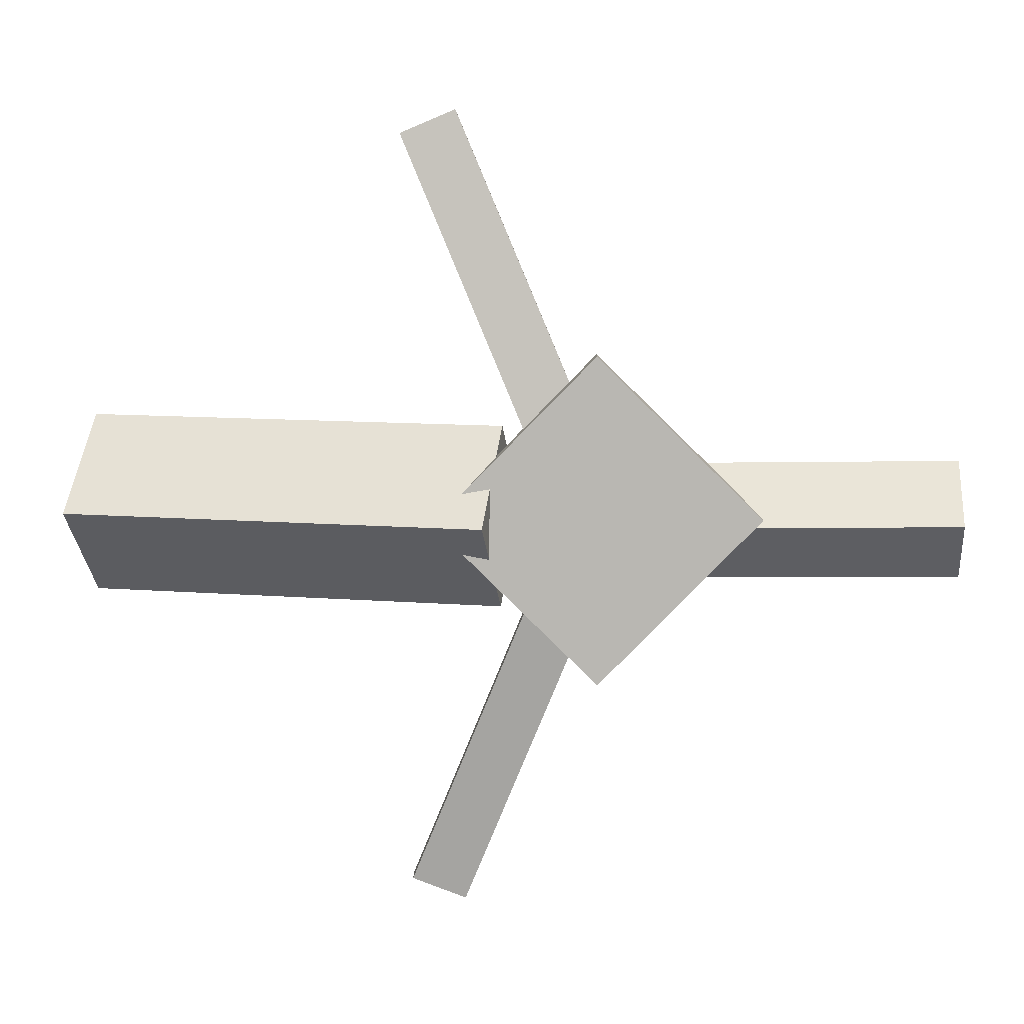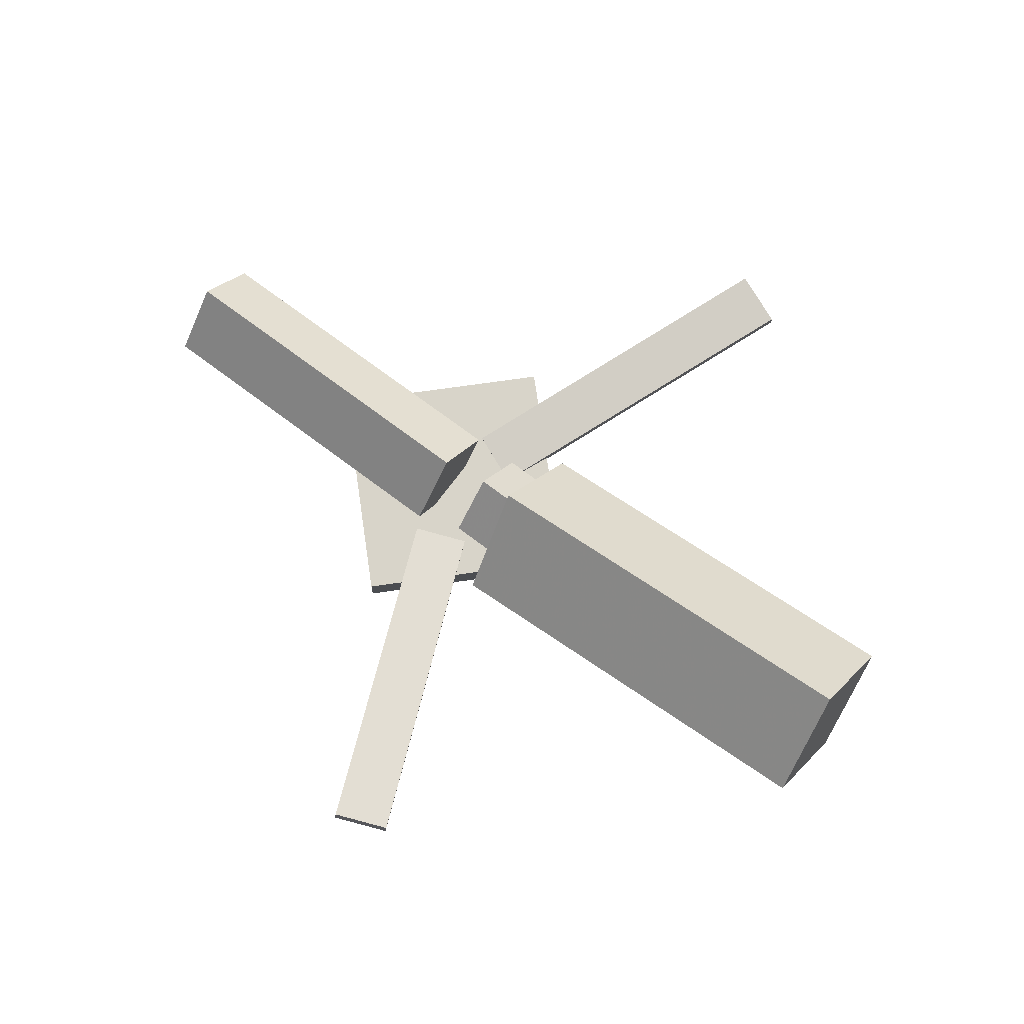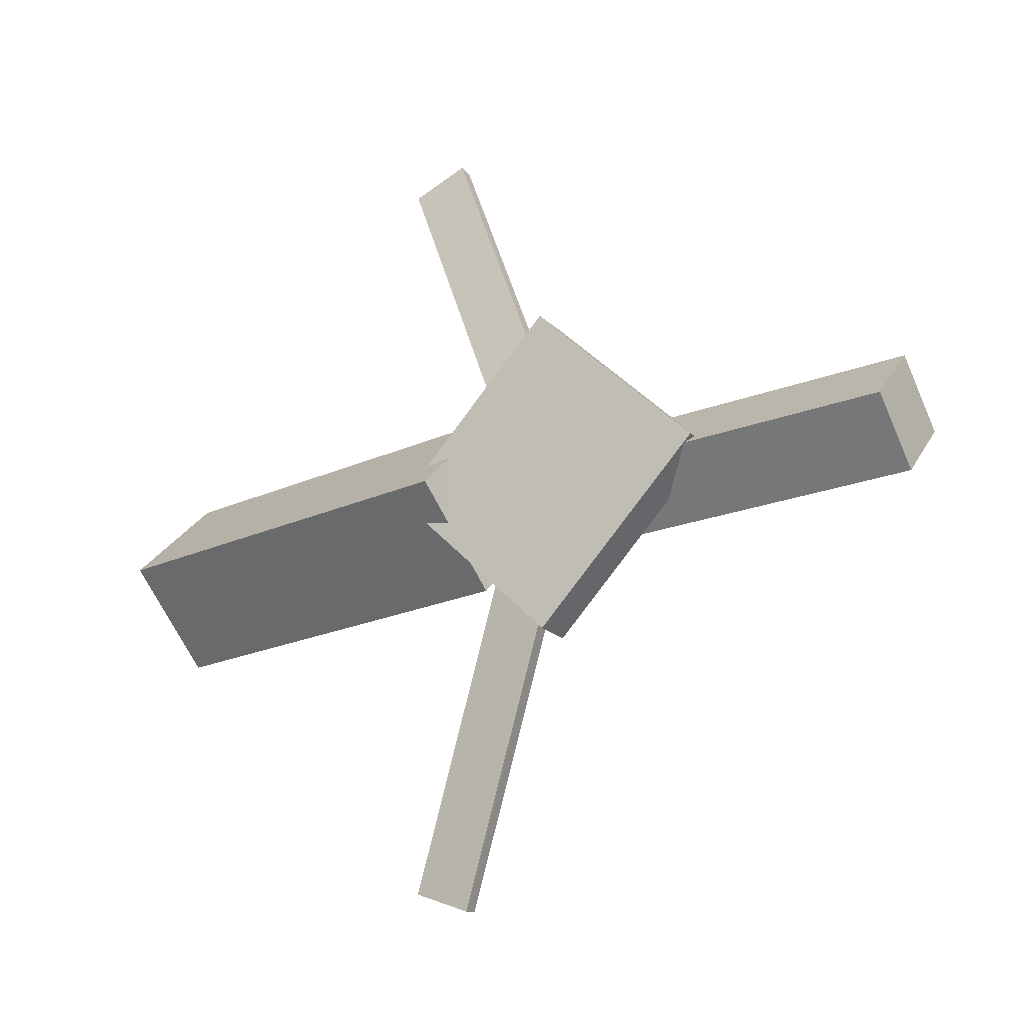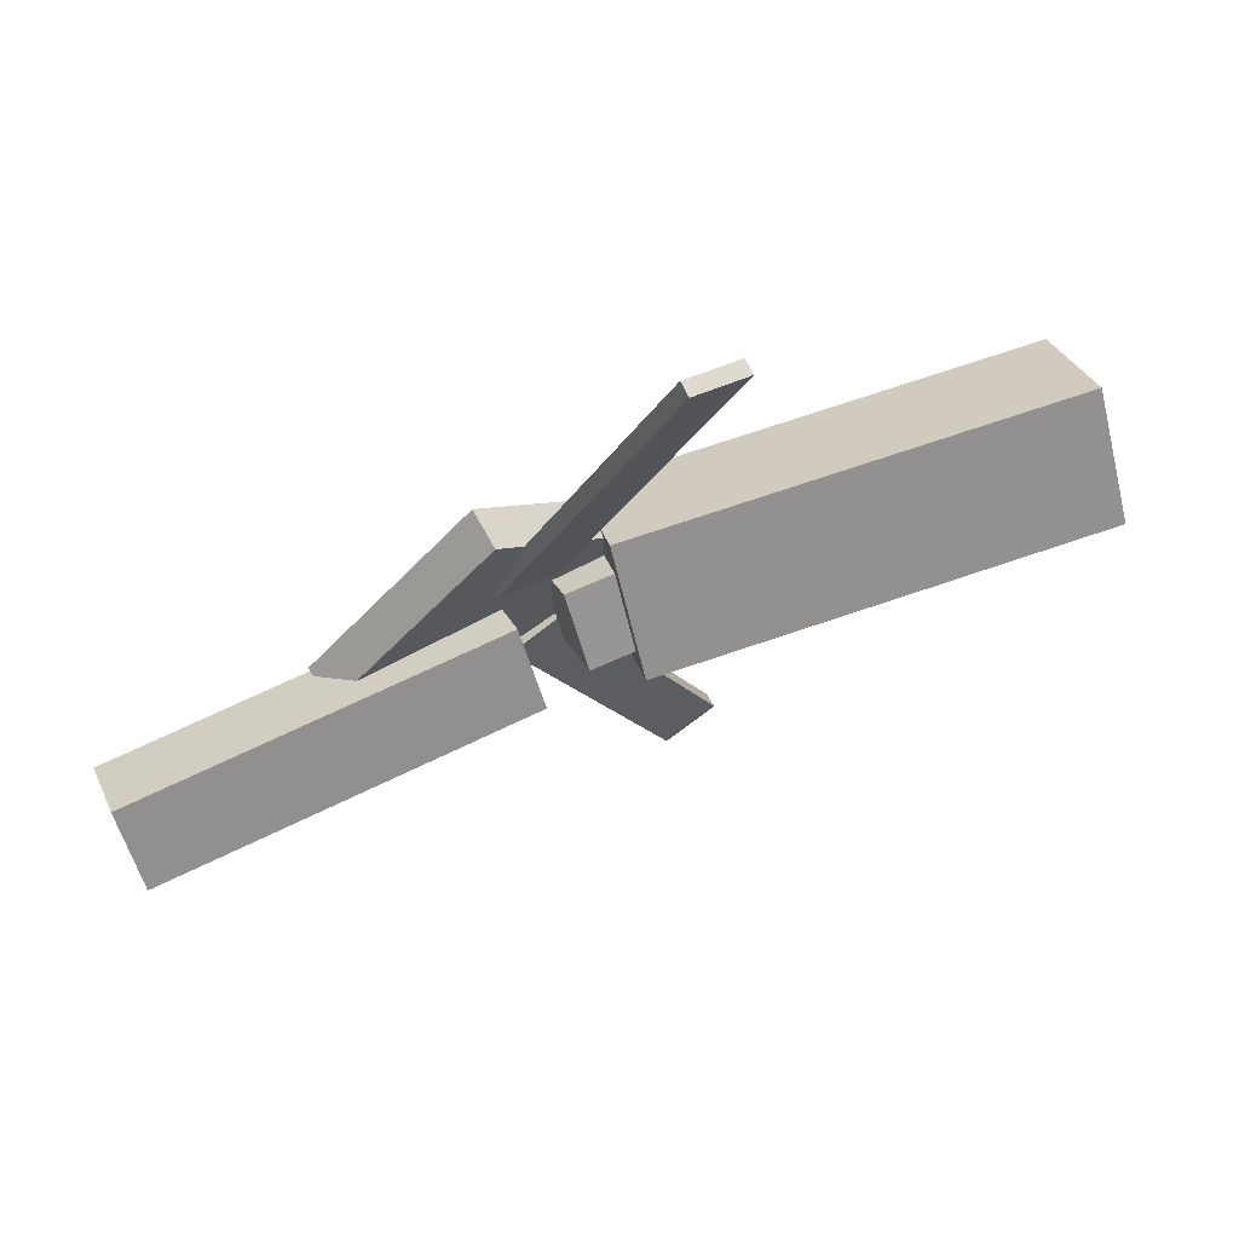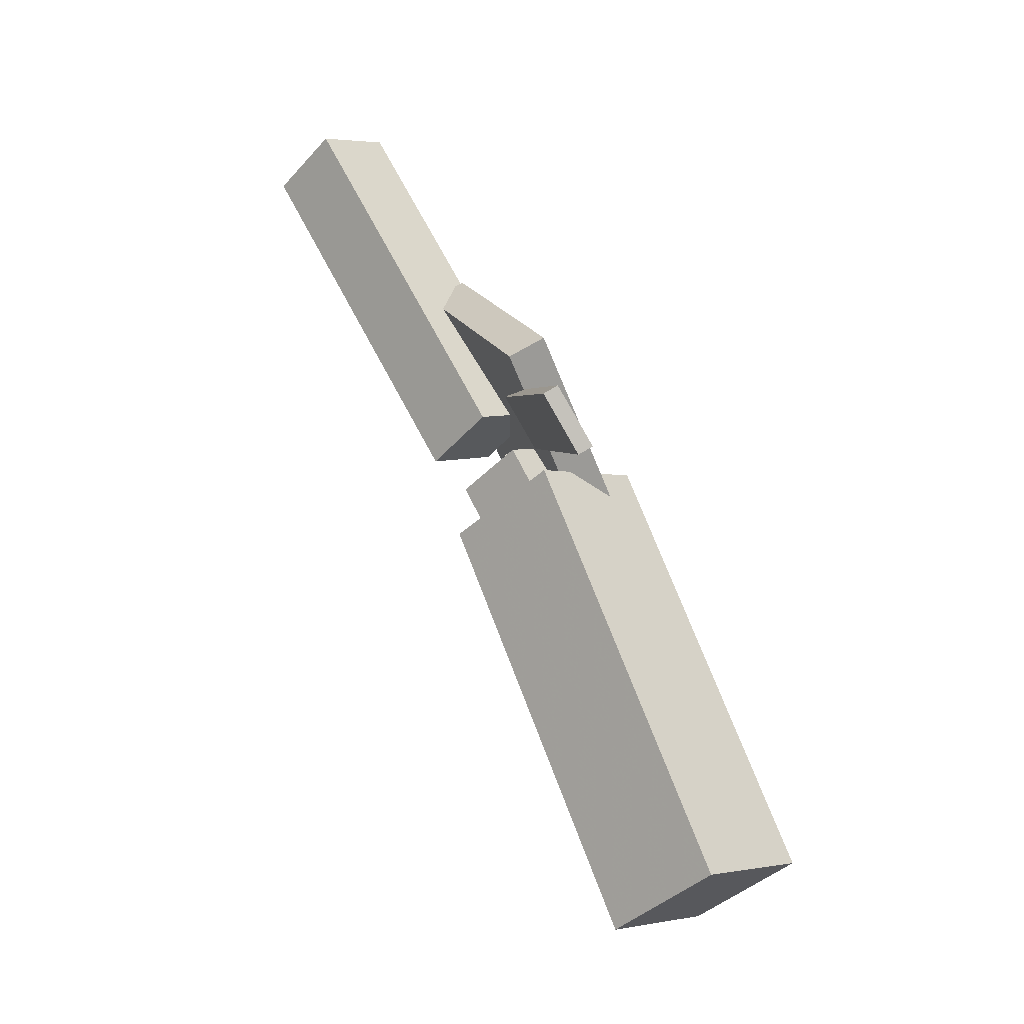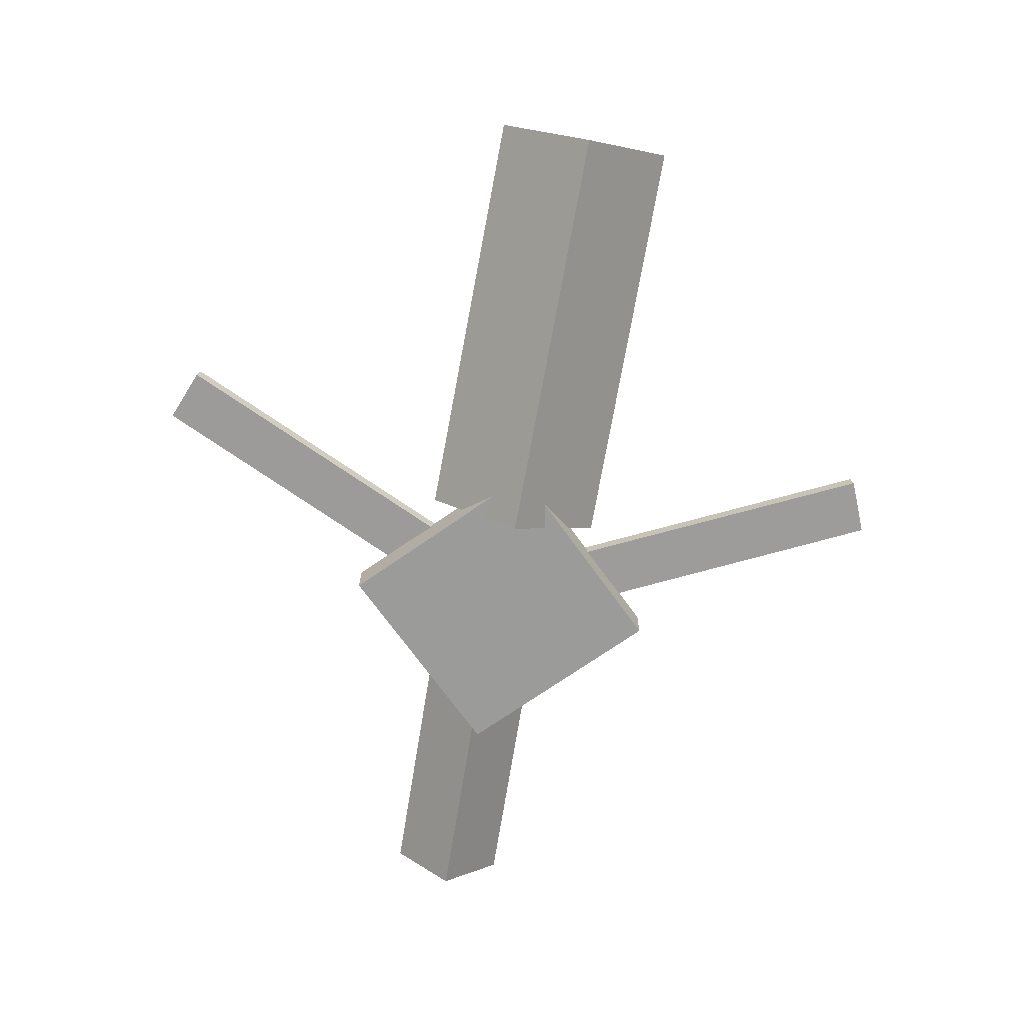
<metadata>
{"format":"obj","ext":"obj","renderer":"f3d","projection":"perspective","resolution":1024,"background":"white","views":[{"elev":7.9,"azim":3.3,"up":"+Z"},{"elev":74.3,"azim":-144.0,"up":"+Y"},{"elev":-20.0,"azim":32.9,"up":"+Z"},{"elev":70.6,"azim":152.6,"up":"+Z"},{"elev":68.7,"azim":-119.2,"up":"+Z"},{"elev":-71.3,"azim":-100.3,"up":"+Y"}]}
</metadata>
<code>
v -0.01203 -0.05646 -0.07045
v -0.02201 -0.126 -5.274e-05
v -0.3417 -0.006525 -0.0678
v -0.3516 -0.07611 0.002602
v -0.0008028 0.01389 0.0006735
v -0.01078 -0.05569 0.07107
v -0.3304 0.06383 0.003328
v -0.3404 -0.005756 0.07373
f 1.0 7.0 5.0
f 1.0 3.0 7.0
f 1.0 4.0 3.0
f 1.0 2.0 4.0
f 3.0 8.0 7.0
f 3.0 4.0 8.0
f 5.0 7.0 8.0
f 5.0 8.0 6.0
f 1.0 5.0 6.0
f 1.0 6.0 2.0
f 2.0 6.0 8.0
f 2.0 8.0 4.0
v -0.04772 -0.04162 0.3131
v -0.04778 -0.03076 0.3116
v -0.09041 -0.04423 0.295
v -0.09048 -0.03337 0.2936
v 0.06513 -0.07509 0.05078
v 0.06507 -0.06423 0.04937
v 0.02244 -0.0777 0.03274
v 0.02237 -0.06684 0.03133
f 9.0 15.0 13.0
f 9.0 11.0 15.0
f 9.0 12.0 11.0
f 9.0 10.0 12.0
f 11.0 16.0 15.0
f 11.0 12.0 16.0
f 13.0 15.0 16.0
f 13.0 16.0 14.0
f 9.0 13.0 14.0
f 9.0 14.0 10.0
f 10.0 14.0 16.0
f 10.0 16.0 12.0
v -0.3108 -0.0717 -0.006296
v 0.02511 -0.08753 0.002903
v -0.3101 -0.03307 0.03364
v 0.02584 -0.0489 0.04284
v -0.3078 -0.03072 -0.04598
v 0.02813 -0.04655 -0.03678
v -0.307 0.007904 -0.006038
v 0.02886 -0.007925 0.00316
f 17.0 23.0 21.0
f 17.0 19.0 23.0
f 17.0 20.0 19.0
f 17.0 18.0 20.0
f 19.0 24.0 23.0
f 19.0 20.0 24.0
f 21.0 23.0 24.0
f 21.0 24.0 22.0
f 17.0 21.0 22.0
f 17.0 22.0 18.0
f 18.0 22.0 24.0
f 18.0 24.0 20.0
v 0.3417 -0.05401 -0.04386
v 0.06368 -0.04698 -0.04859
v 0.3421 -0.007028 0.000843
v 0.06411 4.061e-06 -0.003884
v 0.3399 -0.09648 0.0007787
v 0.06185 -0.08944 -0.003948
v 0.3403 -0.0495 0.04549
v 0.06228 -0.04246 0.04076
f 25.0 31.0 29.0
f 25.0 27.0 31.0
f 25.0 28.0 27.0
f 25.0 26.0 28.0
f 27.0 32.0 31.0
f 27.0 28.0 32.0
f 29.0 31.0 32.0
f 29.0 32.0 30.0
f 25.0 29.0 30.0
f 25.0 30.0 26.0
f 26.0 30.0 32.0
f 26.0 32.0 28.0
v 0.06448 -0.09751 -0.1237
v 0.1893 -0.09308 0.003996
v -0.06197 -0.1007 -2.918e-05
v 0.06289 -0.09625 0.1277
v 0.06357 -0.06751 -0.1239
v 0.1884 -0.06308 0.003839
v -0.06287 -0.07067 -0.0001856
v 0.06198 -0.06624 0.1275
f 33.0 39.0 37.0
f 33.0 35.0 39.0
f 33.0 36.0 35.0
f 33.0 34.0 36.0
f 35.0 40.0 39.0
f 35.0 36.0 40.0
f 37.0 39.0 40.0
f 37.0 40.0 38.0
f 33.0 37.0 38.0
f 33.0 38.0 34.0
f 34.0 38.0 40.0
f 34.0 40.0 36.0
v 0.06165 -0.07261 -0.05833
v 0.01971 -0.07613 -0.04174
v -0.0417 -0.03696 -0.312
v -0.08364 -0.04048 -0.2954
v 0.06137 -0.06098 -0.05658
v 0.01942 -0.0645 -0.03999
v -0.04199 -0.02533 -0.3103
v -0.08393 -0.02885 -0.2937
f 41.0 47.0 45.0
f 41.0 43.0 47.0
f 41.0 44.0 43.0
f 41.0 42.0 44.0
f 43.0 48.0 47.0
f 43.0 44.0 48.0
f 45.0 47.0 48.0
f 45.0 48.0 46.0
f 41.0 45.0 46.0
f 41.0 46.0 42.0
f 42.0 46.0 48.0
f 42.0 48.0 44.0

</code>
